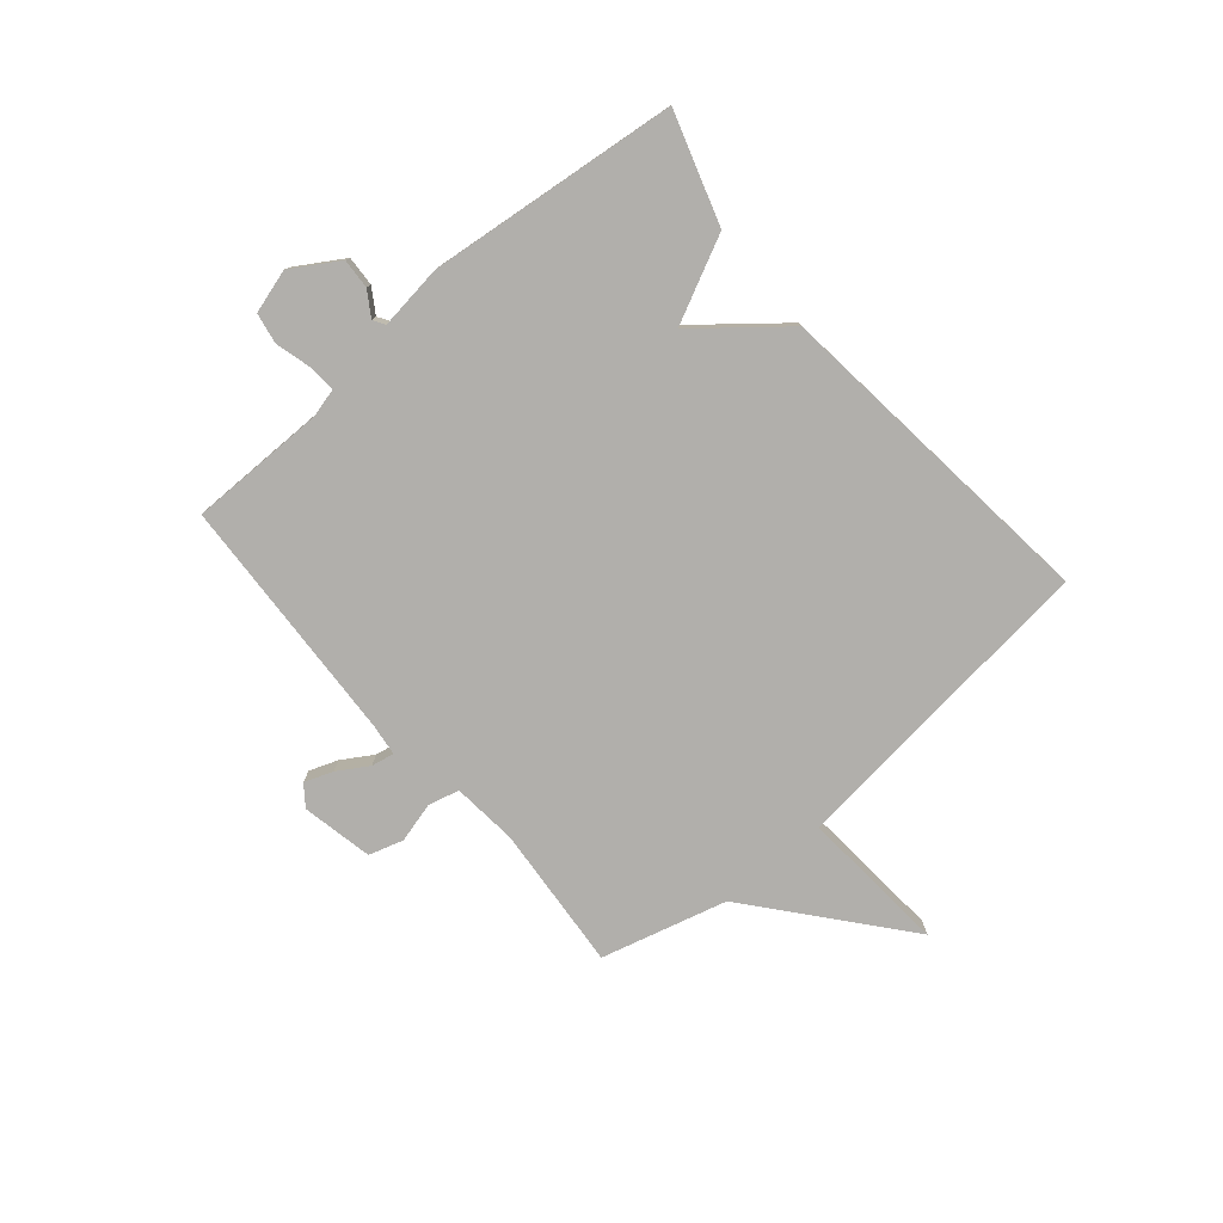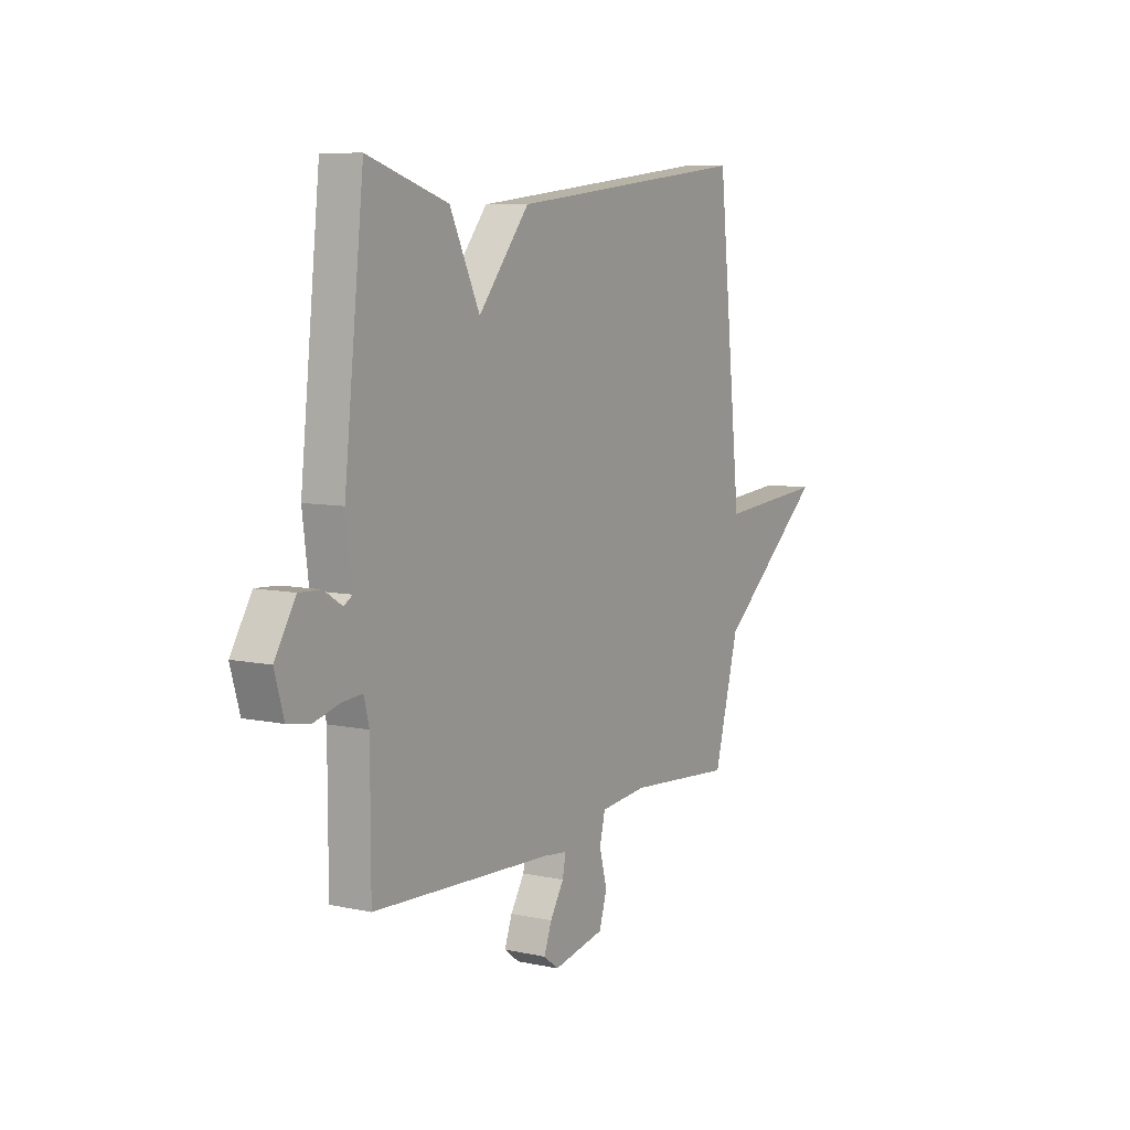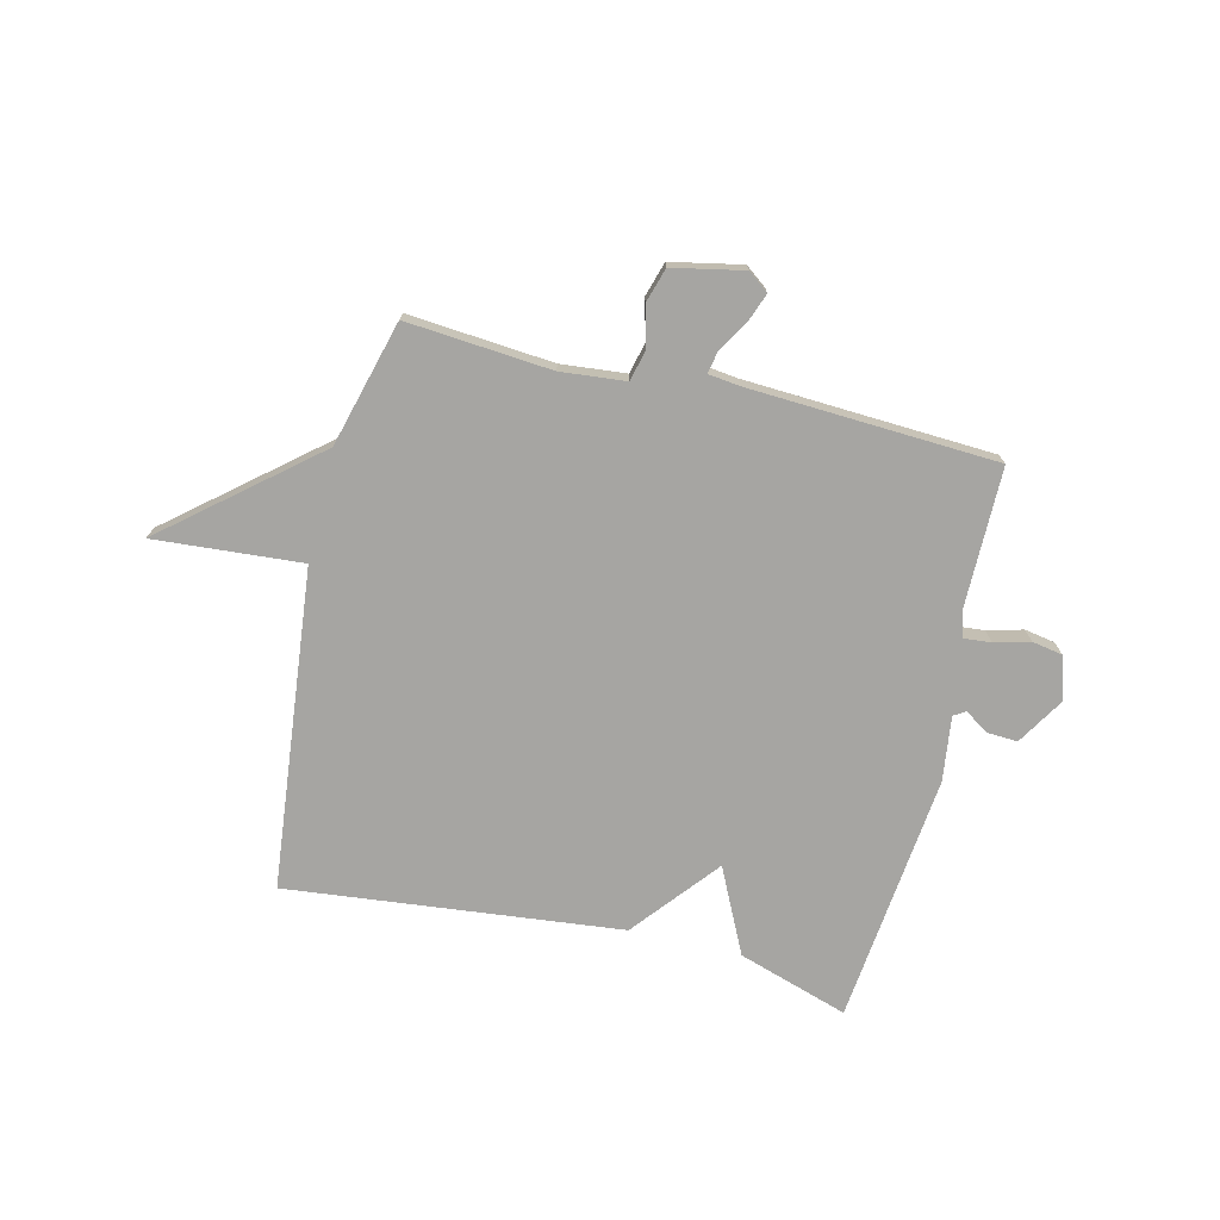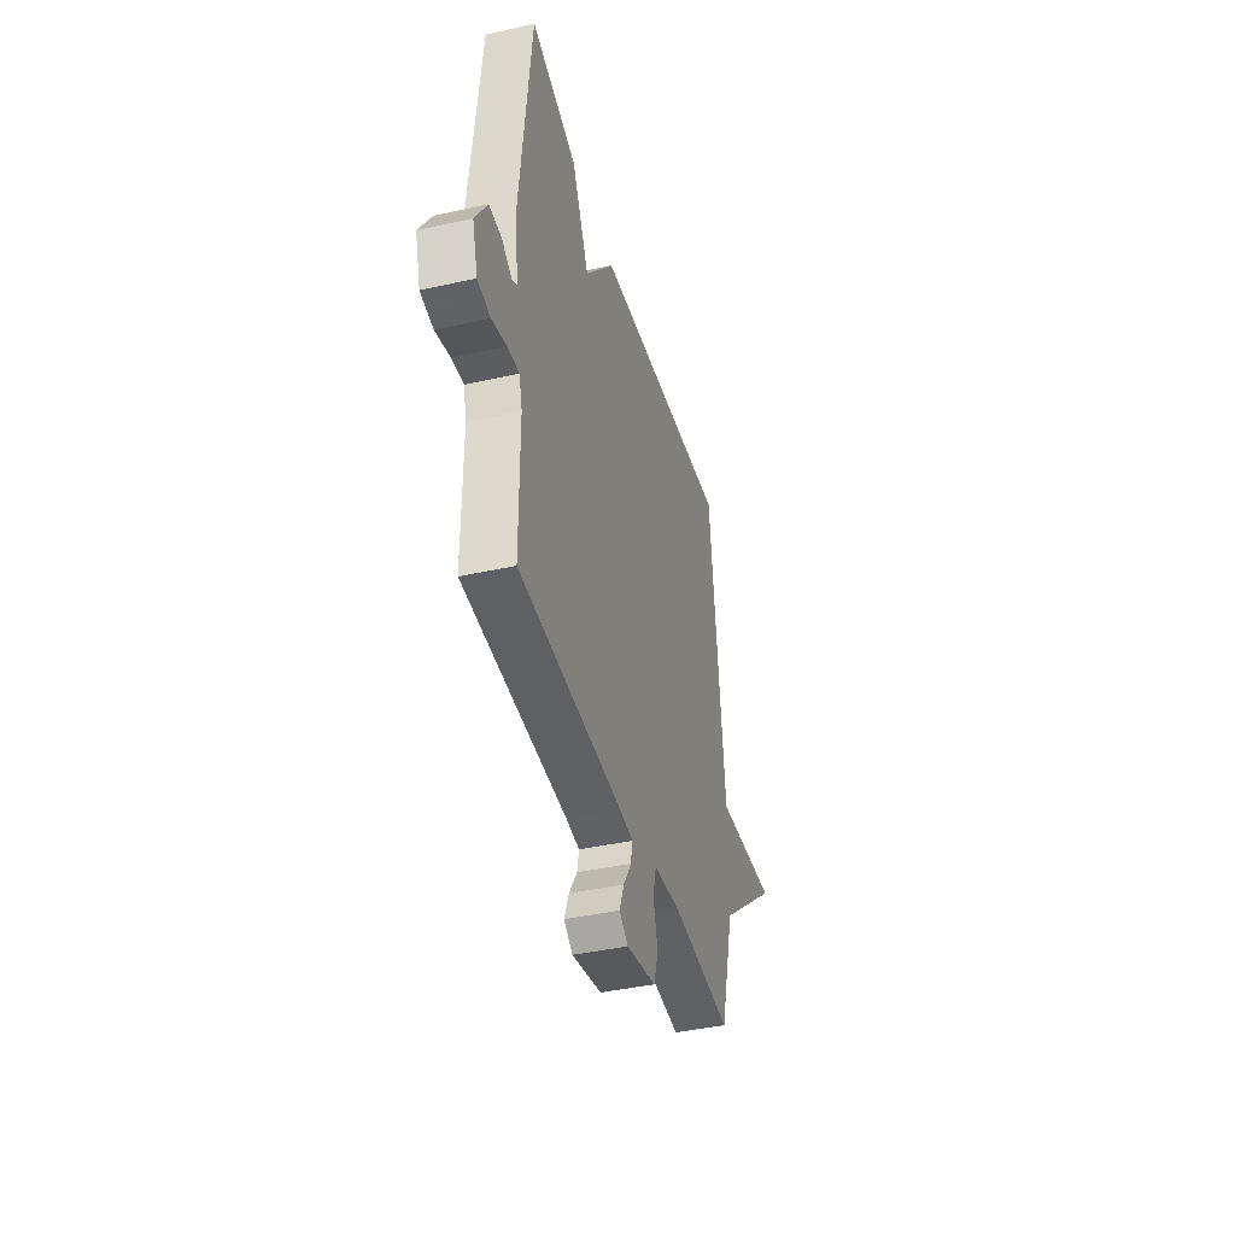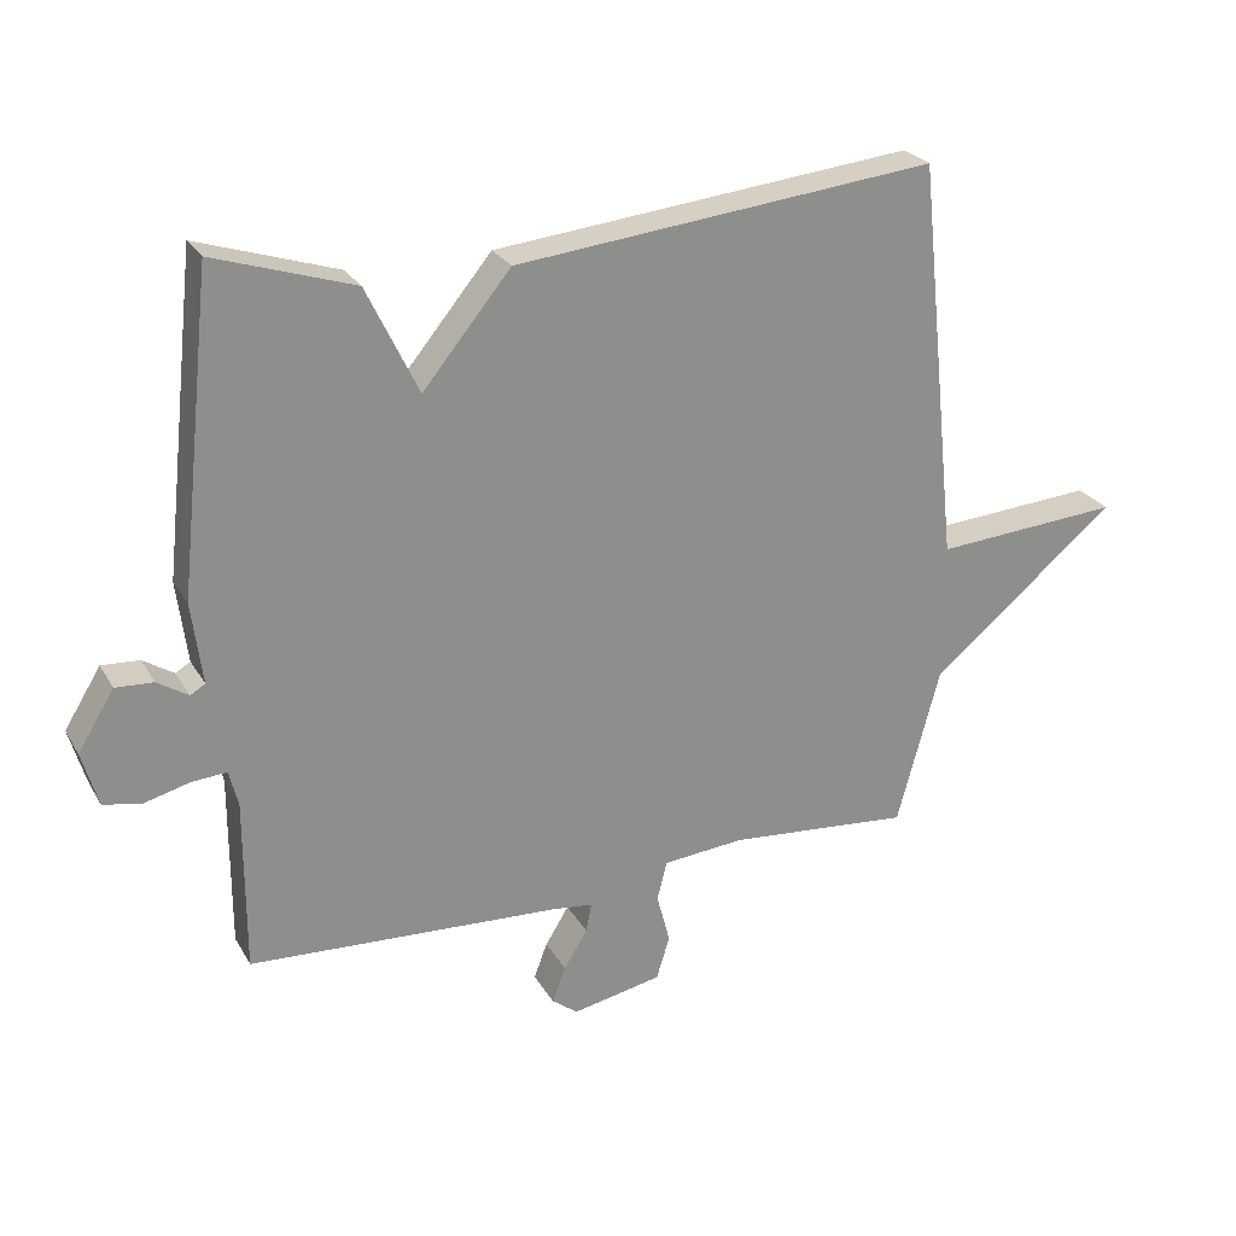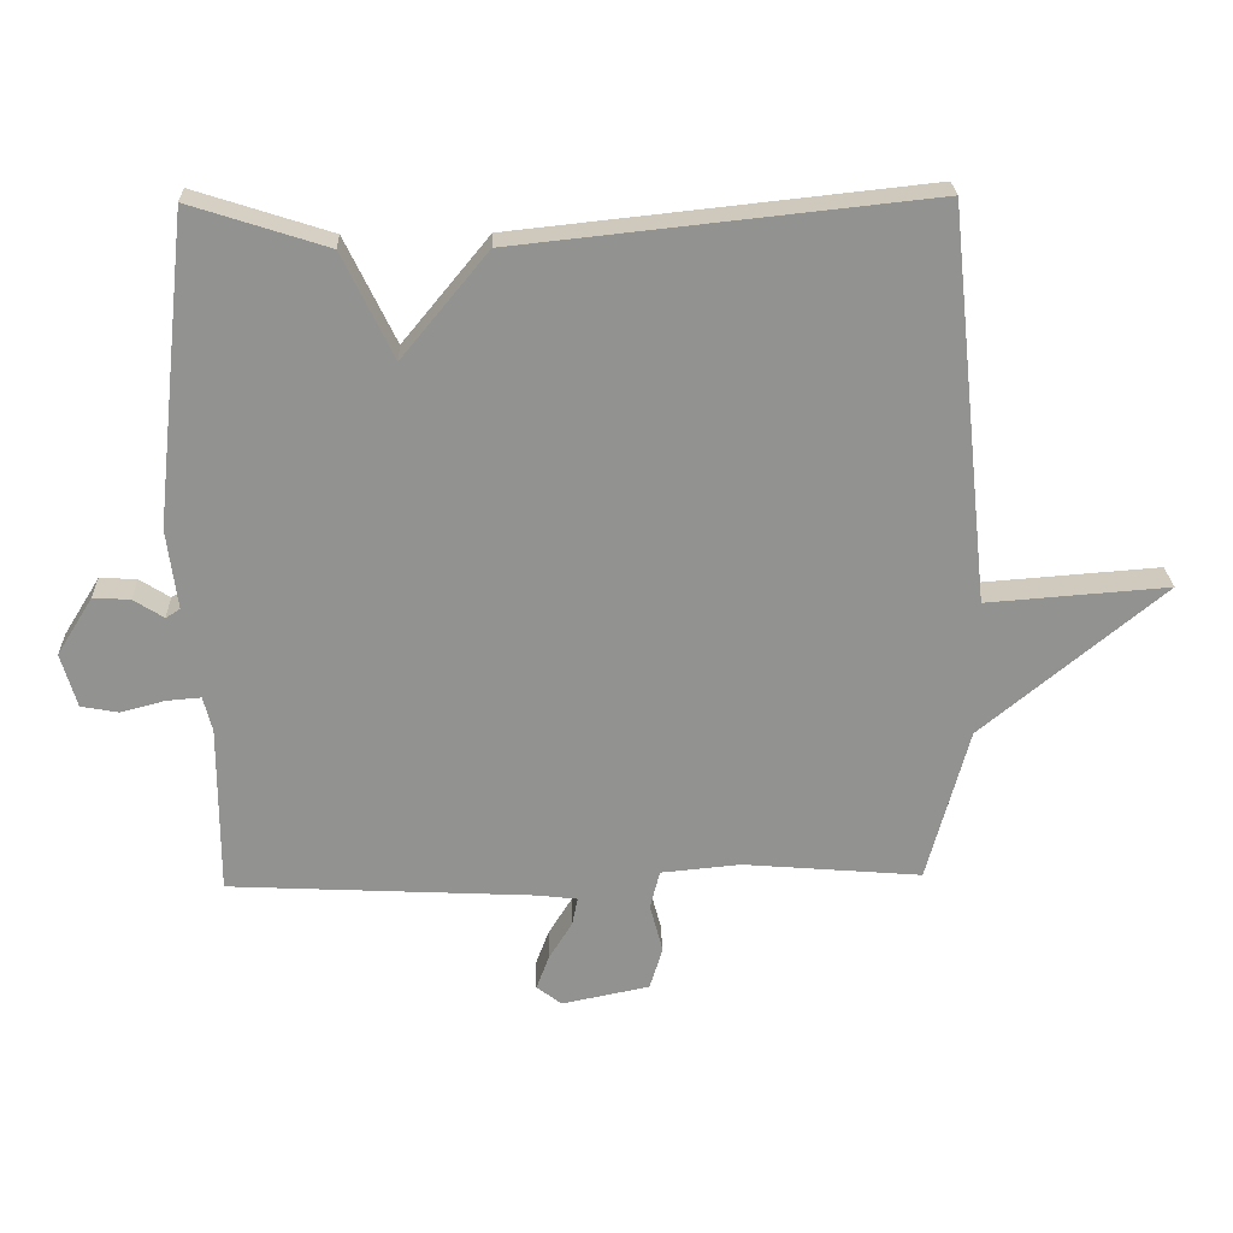
<metadata>
{"format":"obj","ext":"obj","renderer":"f3d","projection":"perspective","resolution":1024,"background":"white","views":[{"elev":-78.1,"azim":-49.5,"up":"+Y"},{"elev":8.0,"azim":-59.1,"up":"+Z"},{"elev":-73.8,"azim":166.5,"up":"+Y"},{"elev":-40.8,"azim":-74.7,"up":"+Z"},{"elev":25.3,"azim":-23.8,"up":"+Z"},{"elev":24.0,"azim":-1.9,"up":"+Z"}]}
</metadata>
<code>
v -0.5 0.07 0.5
v -0.301 0.07 0.436
v -0.227 0.07 0.283
v -0.101 0.07 0.436
v 0.5 0.07 0.5
v 0.561 0.07 -0.074
v 0.827 0.07 -0.054
v 0.561 0.07 -0.274
v 0.5 0.07 -0.5
v 0.239 0.07 -0.478
v 0.122 0.07 -0.489
v 0.108 0.07 -0.545
v 0.127 0.07 -0.617
v 0.108 0.07 -0.679
v -0.02 0.07 -0.705
v -0.057 0.07 -0.677
v -0.038 0.07 -0.626
v -0.004 0.07 -0.571
v 0.004 0.07 -0.53
v -0.053 0.07 -0.523
v -0.5 0.07 -0.5
v -0.5 0.07 -0.252
v -0.513 0.07 -0.201
v -0.563 0.07 -0.205
v -0.627 0.07 -0.222
v -0.682 0.07 -0.212
v -0.705 0.07 -0.133
v -0.653 0.07 -0.049
v -0.599 0.07 -0.052
v -0.555 0.07 -0.08
v -0.534 0.07 -0.067
v -0.549 0.07 0.05
v -0.5 0 0.5
v -0.301 0 0.436
v -0.227 0 0.283
v -0.101 0 0.436
v 0.5 0 0.5
v 0.561 0 -0.074
v 0.827 0 -0.054
v 0.561 0 -0.274
v 0.5 0 -0.5
v 0.239 0 -0.478
v 0.122 0 -0.489
v 0.108 0 -0.545
v 0.127 0 -0.617
v 0.108 0 -0.679
v -0.02 0 -0.705
v -0.057 0 -0.677
v -0.038 0 -0.626
v -0.004 0 -0.571
v 0.004 0 -0.53
v -0.053 0 -0.523
v -0.5 0 -0.5
v -0.5 0 -0.252
v -0.513 0 -0.201
v -0.563 0 -0.205
v -0.627 0 -0.222
v -0.682 0 -0.212
v -0.705 0 -0.133
v -0.653 0 -0.049
v -0.599 0 -0.052
v -0.555 0 -0.08
v -0.534 0 -0.067
v -0.549 0 0.05
f 1 2 3
f 32 1 3
f 31 32 3
f 28 29 30
f 27 28 30
f 26 27 30
f 25 26 30
f 24 25 30
f 23 24 30 31
f 22 23 31 3
f 4 5 6
f 3 4 6
f 22 3 6
f 21 22 6
f 20 21 6
f 16 17 18
f 15 16 18
f 14 15 18
f 13 14 18
f 12 13 18
f 11 12 18 19
f 8 9 10
f 8 10 11
f 11 19 20
f 8 11 20
f 7 8 20
f 6 7 20
f 35 34 33
f 35 33 64
f 35 64 63
f 62 61 60
f 62 60 59
f 62 59 58
f 62 58 57
f 62 57 56
f 63 62 56 55
f 35 63 55 54
f 38 37 36
f 38 36 35
f 38 35 54
f 38 54 53
f 38 53 52
f 50 49 48
f 50 48 47
f 50 47 46
f 50 46 45
f 50 45 44
f 51 50 44 43
f 42 41 40
f 43 42 40
f 52 51 43
f 52 43 40
f 52 40 39
f 52 39 38
f 1 33 34 2
f 2 34 35 3
f 3 35 36 4
f 4 36 37 5
f 5 37 38 6
f 6 38 39 7
f 7 39 40 8
f 8 40 41 9
f 9 41 42 10
f 10 42 43 11
f 11 43 44 12
f 12 44 45 13
f 13 45 46 14
f 14 46 47 15
f 15 47 48 16
f 16 48 49 17
f 17 49 50 18
f 18 50 51 19
f 19 51 52 20
f 20 52 53 21
f 21 53 54 22
f 22 54 55 23
f 23 55 56 24
f 24 56 57 25
f 25 57 58 26
f 26 58 59 27
f 27 59 60 28
f 28 60 61 29
f 29 61 62 30
f 30 62 63 31
f 31 63 64 32
f 32 64 33 1

</code>
